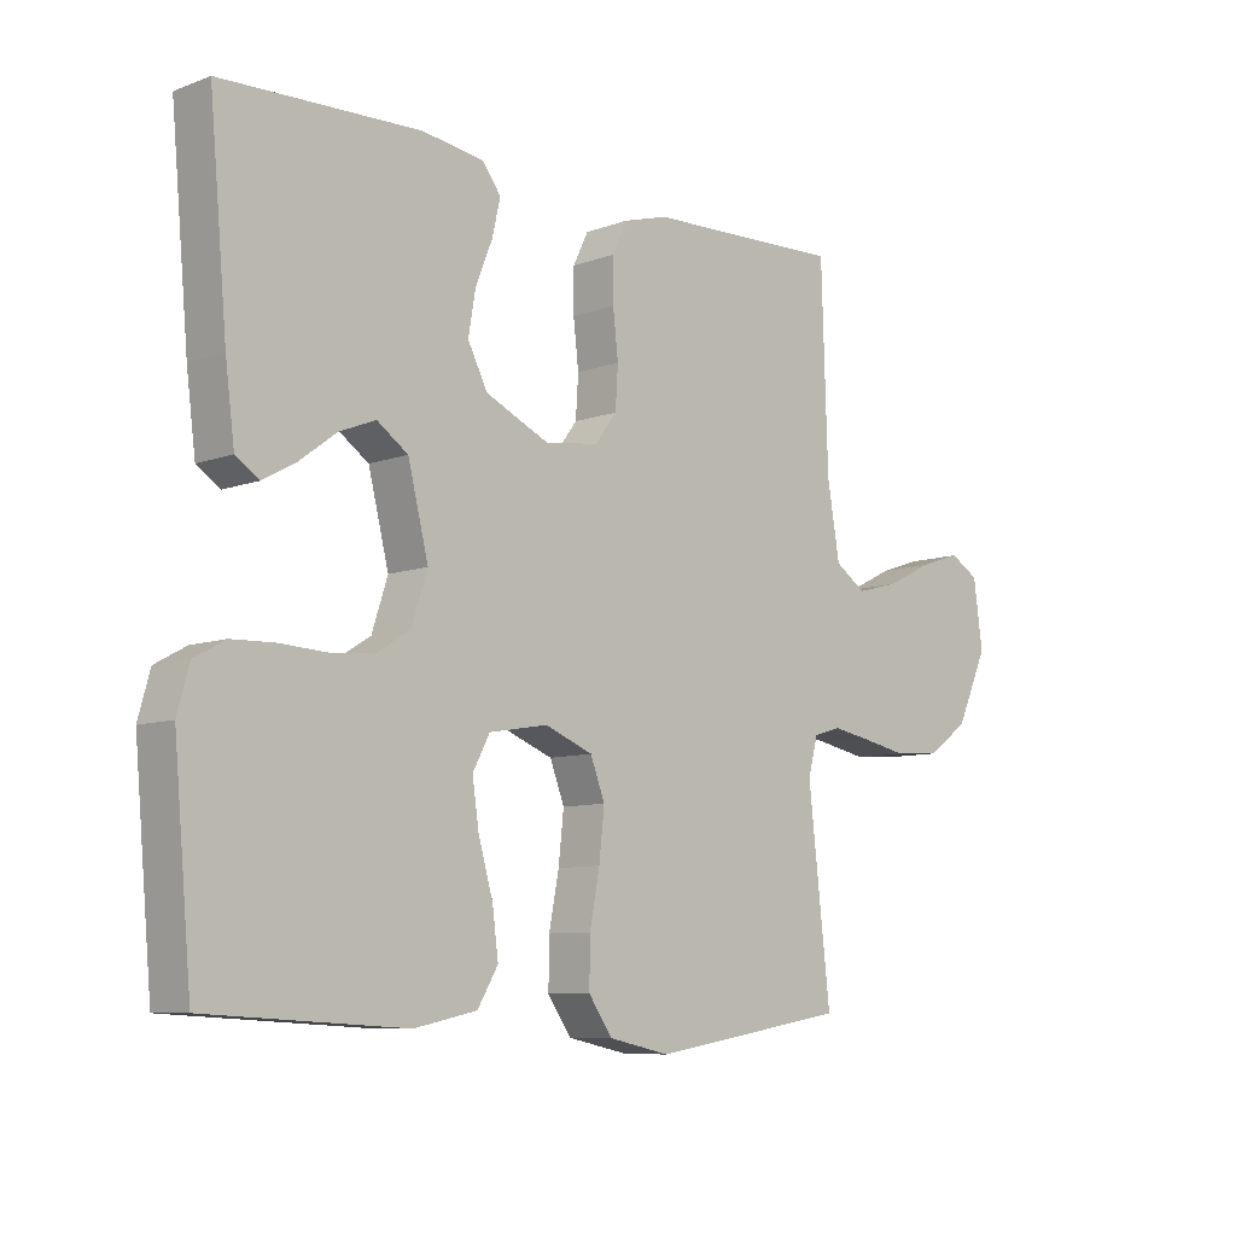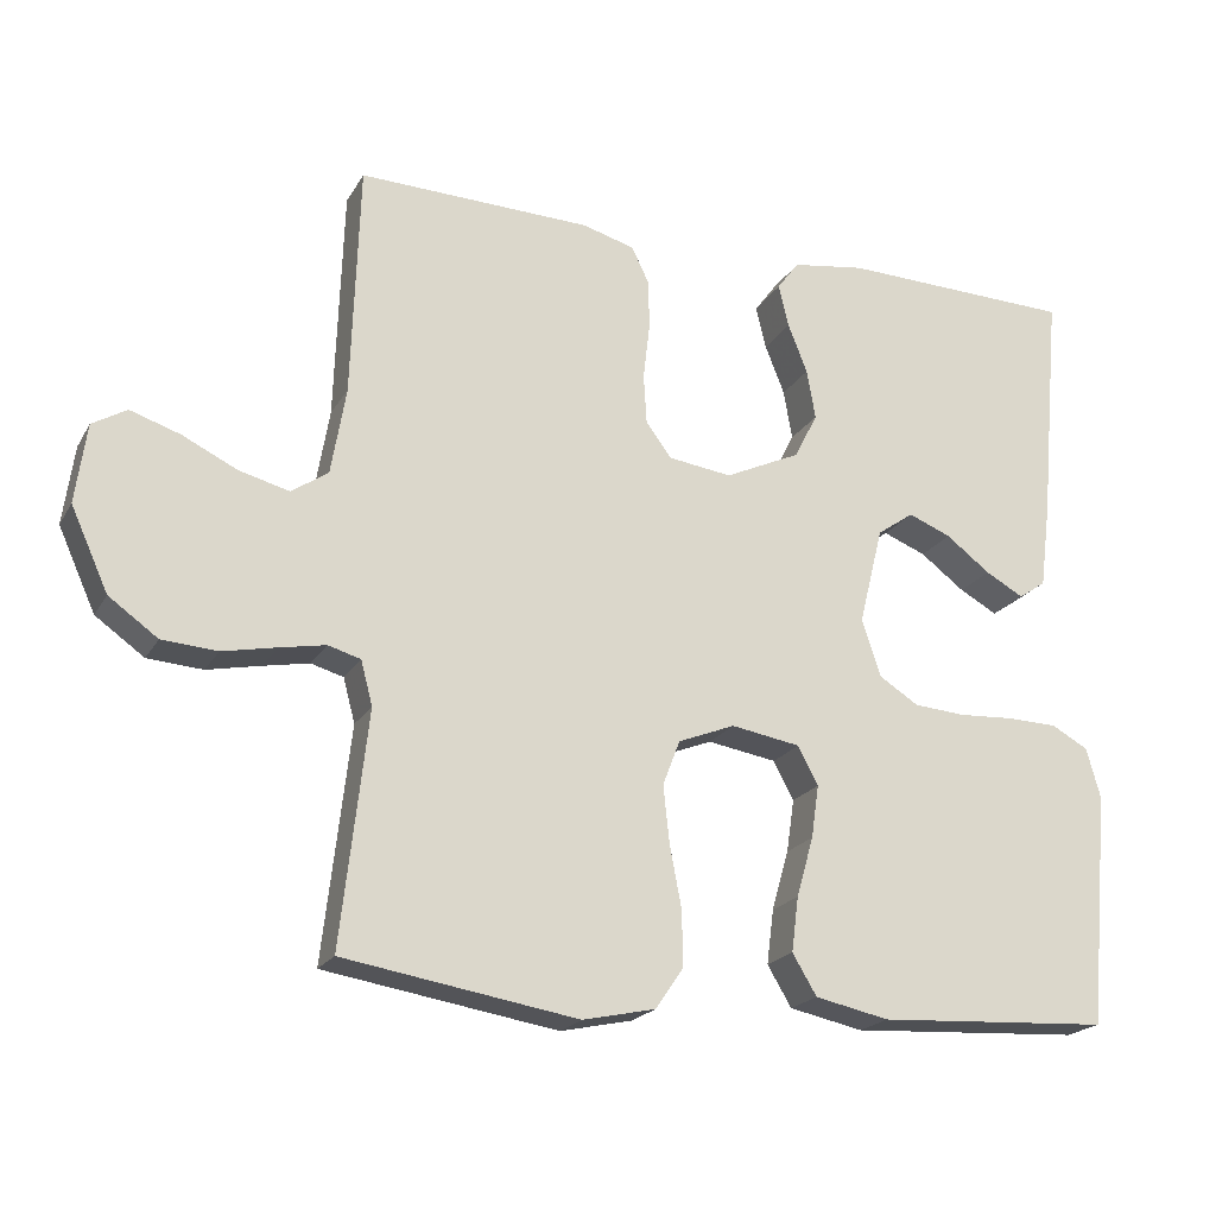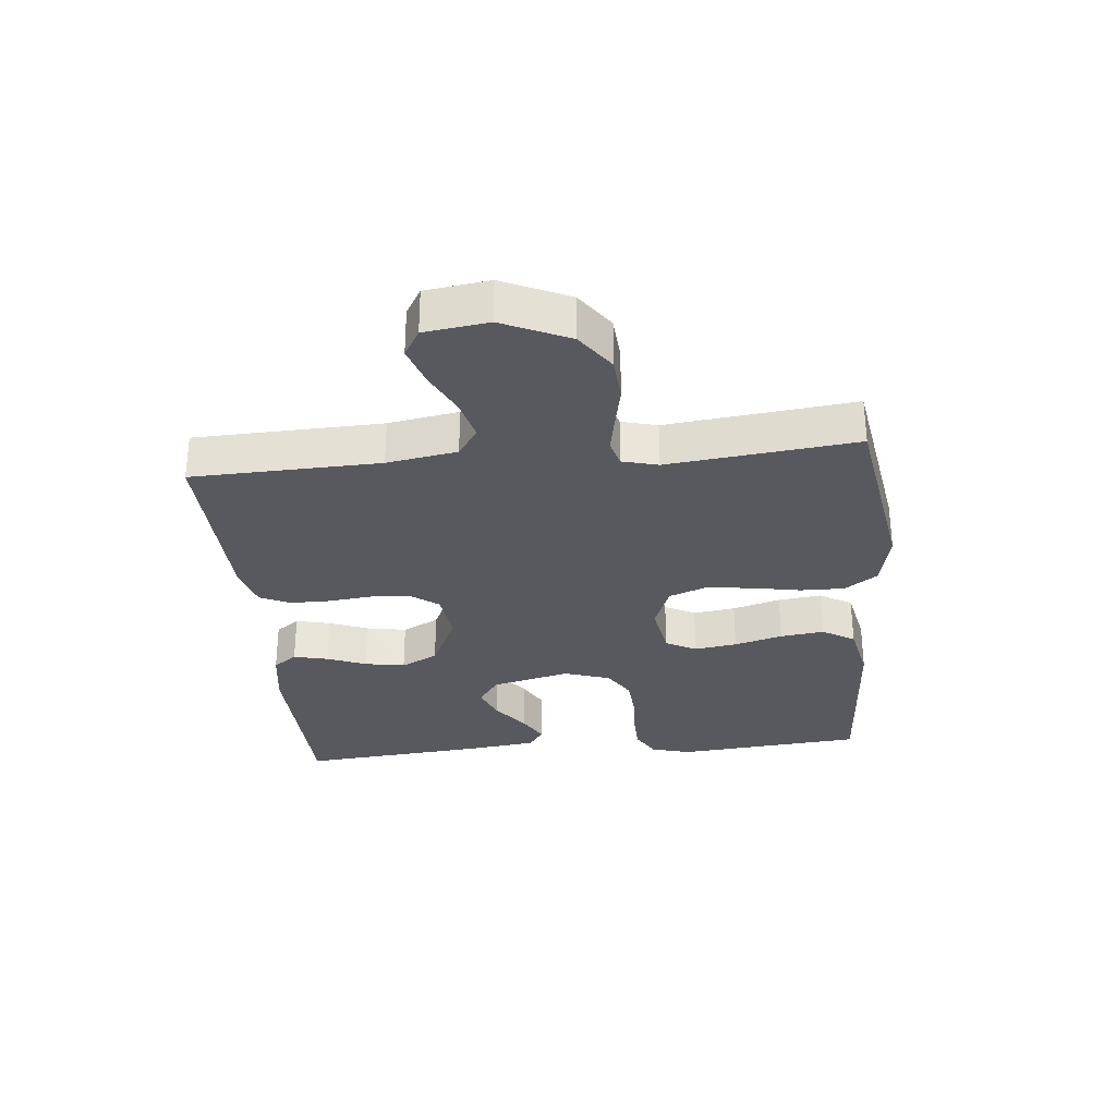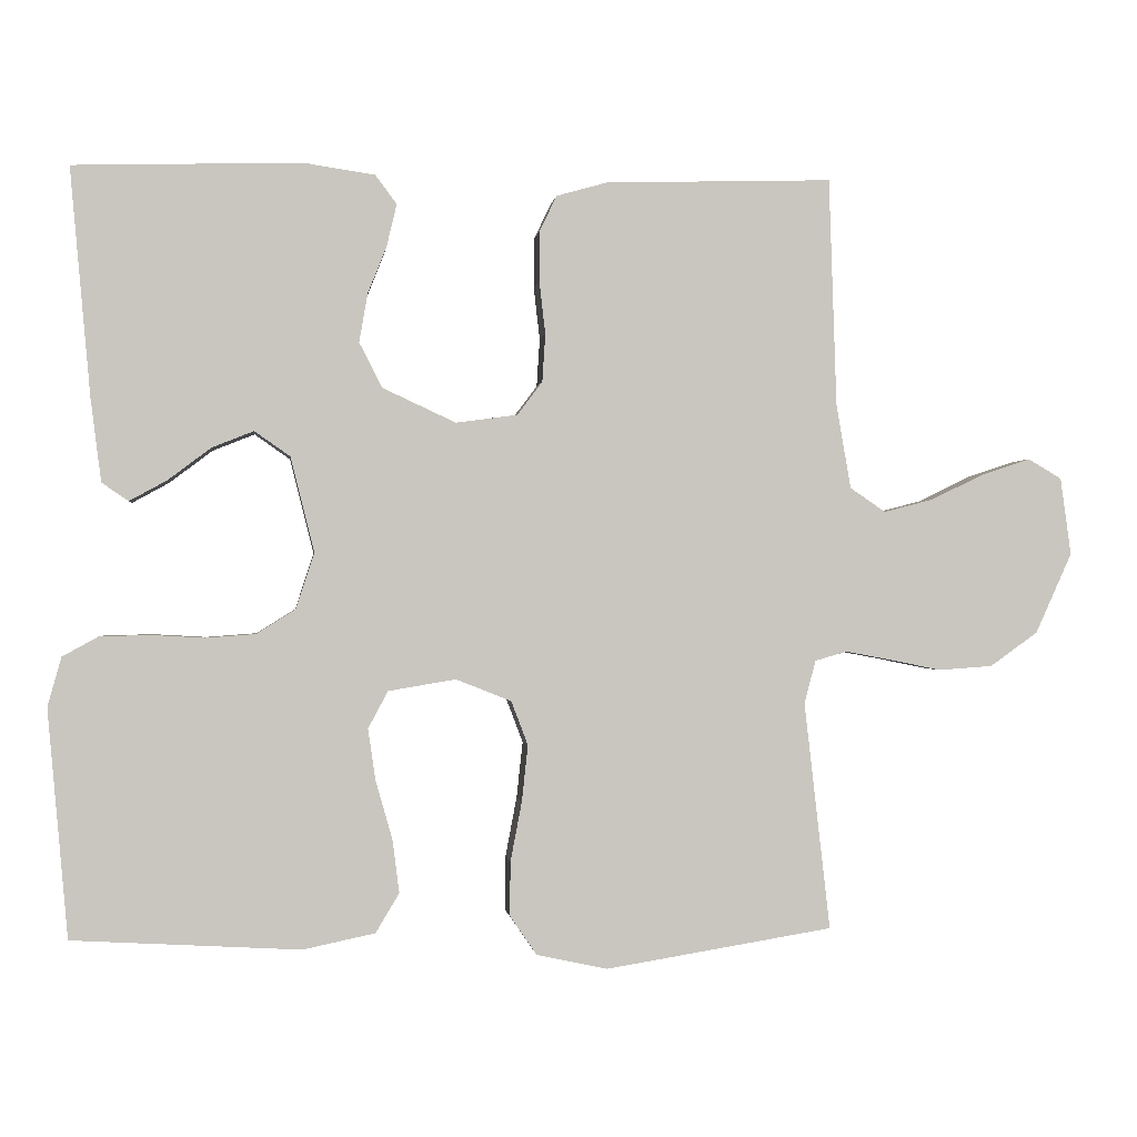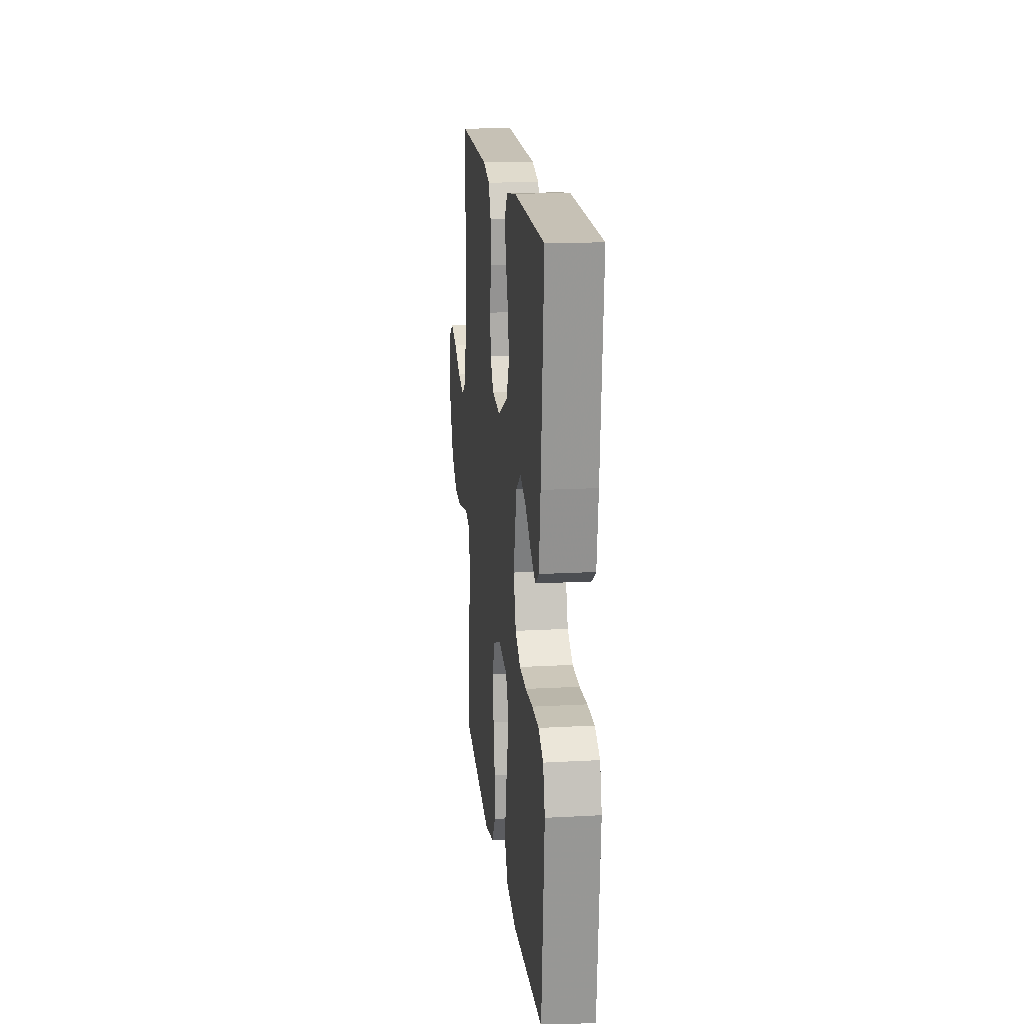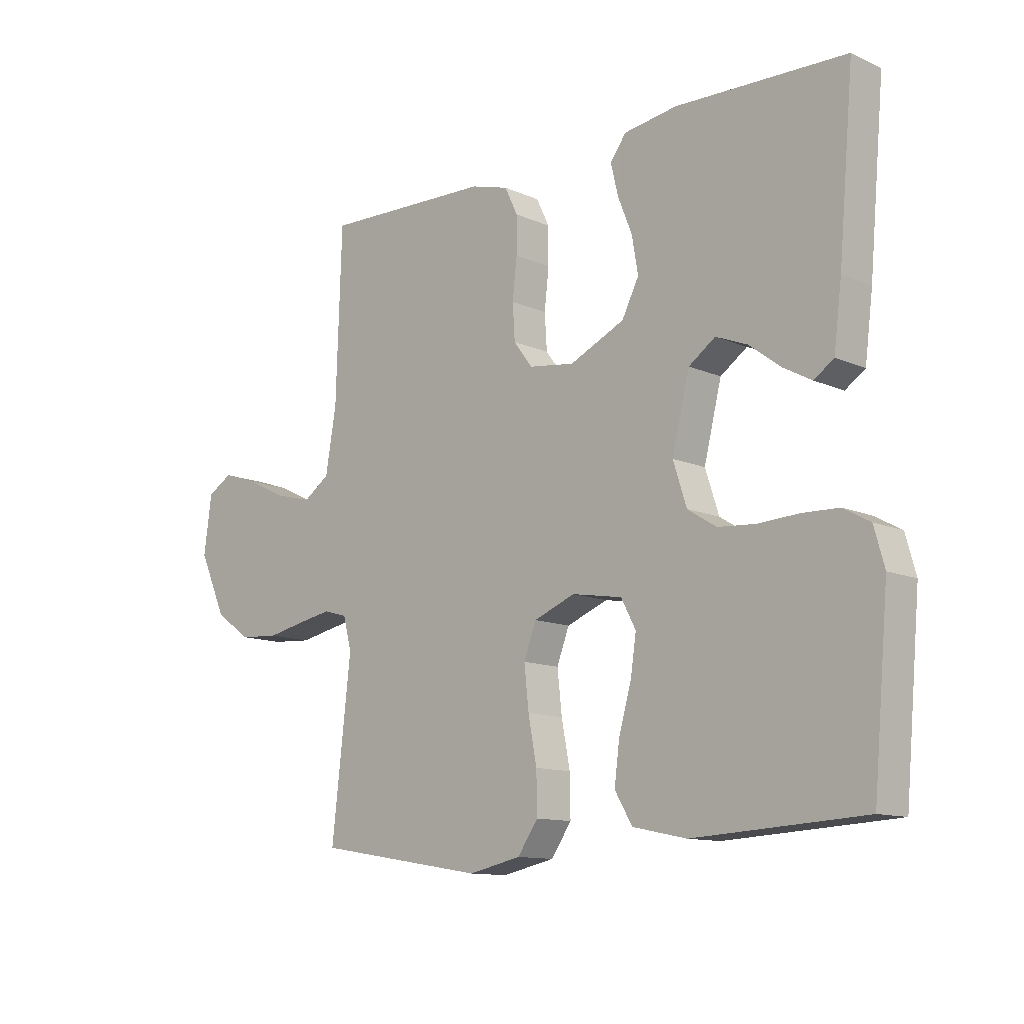
<metadata>
{"format":"obj","ext":"obj","renderer":"f3d","projection":"perspective","resolution":1024,"background":"white","views":[{"elev":-8.3,"azim":-44.8,"up":"+Z"},{"elev":-20.5,"azim":157.7,"up":"+Z"},{"elev":-30.4,"azim":95.5,"up":"+Y"},{"elev":-0.6,"azim":-6.8,"up":"+Z"},{"elev":17.1,"azim":-96.3,"up":"+Z"},{"elev":-11.9,"azim":-136.3,"up":"+Z"}]}
</metadata>
<code>
v -0.5 0.07 0.5
v -0.2 0.07 0.509
v -0.106 0.07 0.495
v -0.078 0.07 0.457
v -0.091 0.07 0.402
v -0.116 0.07 0.339
v -0.127 0.07 0.275
v -0.097 0.07 0.216
v 0 0.07 0.171
v 0.081 0.07 0.182
v 0.114 0.07 0.226
v 0.118 0.07 0.289
v 0.11 0.07 0.359
v 0.11 0.07 0.424
v 0.133 0.07 0.472
v 0.2 0.07 0.491
v 0.5 0.07 0.5
v 0.51 0.07 0.2
v 0.529 0.07 0.088
v 0.576 0.07 0.056
v 0.641 0.07 0.073
v 0.711 0.07 0.107
v 0.775 0.07 0.128
v 0.819 0.07 0.102
v 0.833 0.07 0
v 0.785 0.07 -0.106
v 0.722 0.07 -0.151
v 0.651 0.07 -0.156
v 0.582 0.07 -0.142
v 0.523 0.07 -0.131
v 0.481 0.07 -0.143
v 0.466 0.07 -0.2
v 0.5 0.07 -0.5
v 0.2 0.07 -0.549
v 0.107 0.07 -0.529
v 0.071 0.07 -0.477
v 0.072 0.07 -0.406
v 0.087 0.07 -0.327
v 0.095 0.07 -0.253
v 0.073 0.07 -0.195
v 0 0.07 -0.166
v -0.089 0.07 -0.181
v -0.115 0.07 -0.23
v -0.105 0.07 -0.298
v -0.083 0.07 -0.375
v -0.074 0.07 -0.445
v -0.105 0.07 -0.497
v -0.2 0.07 -0.517
v -0.5 0.07 -0.5
v -0.527 0.07 -0.2
v -0.509 0.07 -0.135
v -0.462 0.07 -0.109
v -0.397 0.07 -0.107
v -0.326 0.07 -0.111
v -0.26 0.07 -0.106
v -0.209 0.07 -0.074
v -0.185 0.07 0
v -0.216 0.07 0.125
v -0.263 0.07 0.158
v -0.318 0.07 0.136
v -0.375 0.07 0.093
v -0.424 0.07 0.066
v -0.459 0.07 0.09
v -0.473 0.07 0.2
v -0.5 0 0.5
v -0.2 0 0.509
v -0.106 0 0.495
v -0.078 0 0.457
v -0.091 0 0.402
v -0.116 0 0.339
v -0.127 0 0.275
v -0.097 0 0.216
v 0 0 0.171
v 0.081 0 0.182
v 0.114 0 0.226
v 0.118 0 0.289
v 0.11 0 0.359
v 0.11 0 0.424
v 0.133 0 0.472
v 0.2 0 0.491
v 0.5 0 0.5
v 0.51 0 0.2
v 0.529 0 0.088
v 0.576 0 0.056
v 0.641 0 0.073
v 0.711 0 0.107
v 0.775 0 0.128
v 0.819 0 0.102
v 0.833 0 0
v 0.785 0 -0.106
v 0.722 0 -0.151
v 0.651 0 -0.156
v 0.582 0 -0.142
v 0.523 0 -0.131
v 0.481 0 -0.143
v 0.466 0 -0.2
v 0.5 0 -0.5
v 0.2 0 -0.549
v 0.107 0 -0.529
v 0.071 0 -0.477
v 0.072 0 -0.406
v 0.087 0 -0.327
v 0.095 0 -0.253
v 0.073 0 -0.195
v 0 0 -0.166
v -0.089 0 -0.181
v -0.115 0 -0.23
v -0.105 0 -0.298
v -0.083 0 -0.375
v -0.074 0 -0.445
v -0.105 0 -0.497
v -0.2 0 -0.517
v -0.5 0 -0.5
v -0.527 0 -0.2
v -0.509 0 -0.135
v -0.462 0 -0.109
v -0.397 0 -0.107
v -0.326 0 -0.111
v -0.26 0 -0.106
v -0.209 0 -0.074
v -0.185 0 0
v -0.216 0 0.125
v -0.263 0 0.158
v -0.318 0 0.136
v -0.375 0 0.093
v -0.424 0 0.066
v -0.459 0 0.09
v -0.473 0 0.2
f 4 5 6
f 3 4 6
f 2 3 6
f 1 2 6
f 64 1 6
f 63 64 6
f 62 63 6
f 61 62 6
f 60 61 6
f 59 60 6 7
f 58 59 7 8
f 57 58 8 9
f 56 57 9 10
f 52 53 54
f 51 52 54
f 50 51 54
f 49 50 54
f 48 49 54
f 47 48 54
f 46 47 54
f 45 46 54
f 44 45 54
f 43 44 54 55
f 42 43 55 56
f 36 37 38
f 35 36 38
f 34 35 38
f 33 34 38
f 32 33 38
f 31 32 38 39
f 30 31 39 40
f 27 28 29
f 26 27 29
f 25 26 29
f 24 25 29
f 23 24 29
f 22 23 29
f 21 22 29
f 20 21 29 30
f 30 40 41
f 20 30 41
f 19 20 41
f 16 17 18
f 15 16 18
f 14 15 18
f 13 14 18
f 12 13 18
f 11 12 18 19
f 42 56 10
f 41 42 10
f 19 41 10
f 10 11 19
f 70 69 68
f 70 68 67
f 70 67 66
f 70 66 65
f 70 65 128
f 70 128 127
f 70 127 126
f 70 126 125
f 70 125 124
f 71 70 124 123
f 72 71 123 122
f 73 72 122 121
f 74 73 121 120
f 118 117 116
f 118 116 115
f 118 115 114
f 118 114 113
f 118 113 112
f 118 112 111
f 118 111 110
f 118 110 109
f 118 109 108
f 119 118 108 107
f 120 119 107 106
f 102 101 100
f 102 100 99
f 102 99 98
f 102 98 97
f 102 97 96
f 103 102 96 95
f 104 103 95 94
f 93 92 91
f 93 91 90
f 93 90 89
f 93 89 88
f 93 88 87
f 93 87 86
f 93 86 85
f 94 93 85 84
f 105 104 94
f 105 94 84
f 105 84 83
f 82 81 80
f 82 80 79
f 82 79 78
f 82 78 77
f 82 77 76
f 83 82 76 75
f 74 120 106
f 74 106 105
f 74 105 83
f 83 75 74
f 1 65 66 2
f 2 66 67 3
f 3 67 68 4
f 4 68 69 5
f 5 69 70 6
f 6 70 71 7
f 7 71 72 8
f 8 72 73 9
f 9 73 74 10
f 10 74 75 11
f 11 75 76 12
f 12 76 77 13
f 13 77 78 14
f 14 78 79 15
f 15 79 80 16
f 16 80 81 17
f 17 81 82 18
f 18 82 83 19
f 19 83 84 20
f 20 84 85 21
f 21 85 86 22
f 22 86 87 23
f 23 87 88 24
f 24 88 89 25
f 25 89 90 26
f 26 90 91 27
f 27 91 92 28
f 28 92 93 29
f 29 93 94 30
f 30 94 95 31
f 31 95 96 32
f 32 96 97 33
f 33 97 98 34
f 34 98 99 35
f 35 99 100 36
f 36 100 101 37
f 37 101 102 38
f 38 102 103 39
f 39 103 104 40
f 40 104 105 41
f 41 105 106 42
f 42 106 107 43
f 43 107 108 44
f 44 108 109 45
f 45 109 110 46
f 46 110 111 47
f 47 111 112 48
f 48 112 113 49
f 49 113 114 50
f 50 114 115 51
f 51 115 116 52
f 52 116 117 53
f 53 117 118 54
f 54 118 119 55
f 55 119 120 56
f 56 120 121 57
f 57 121 122 58
f 58 122 123 59
f 59 123 124 60
f 60 124 125 61
f 61 125 126 62
f 62 126 127 63
f 63 127 128 64
f 64 128 65 1

</code>
